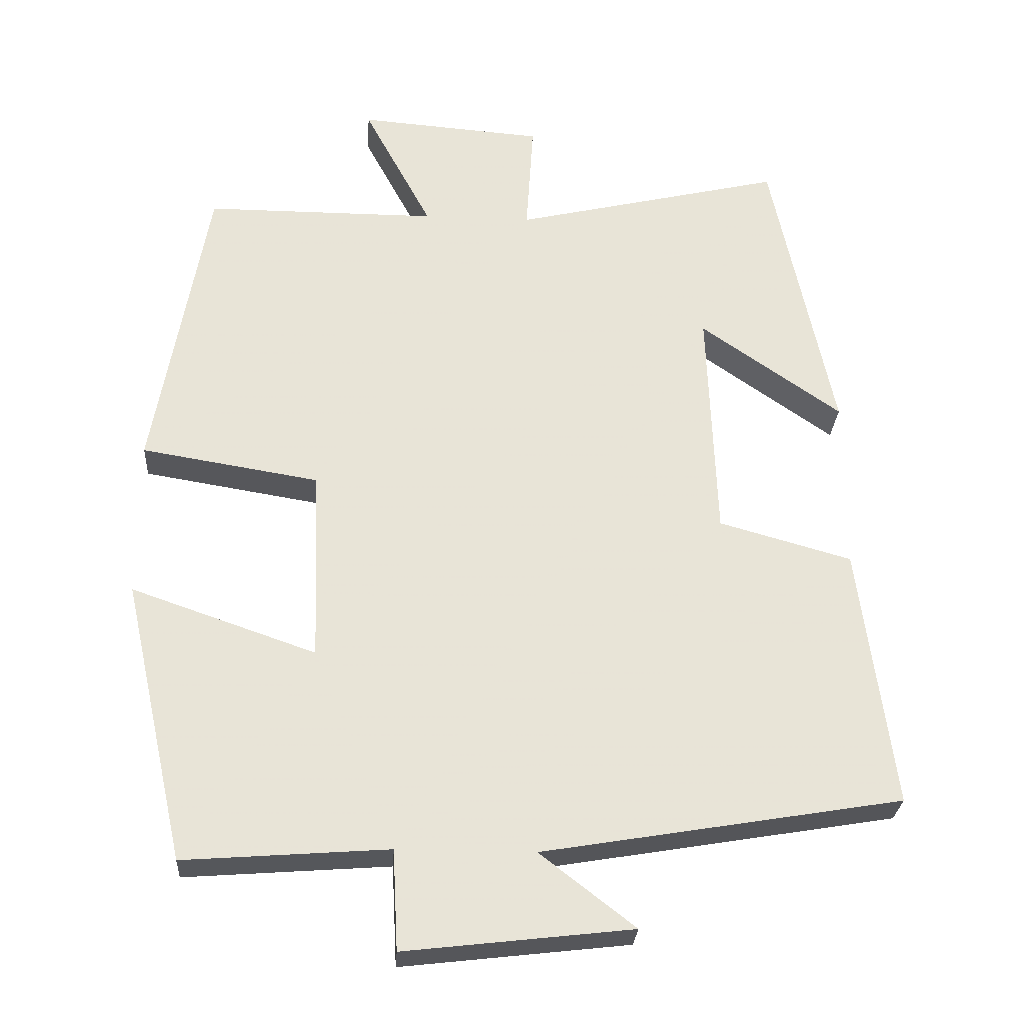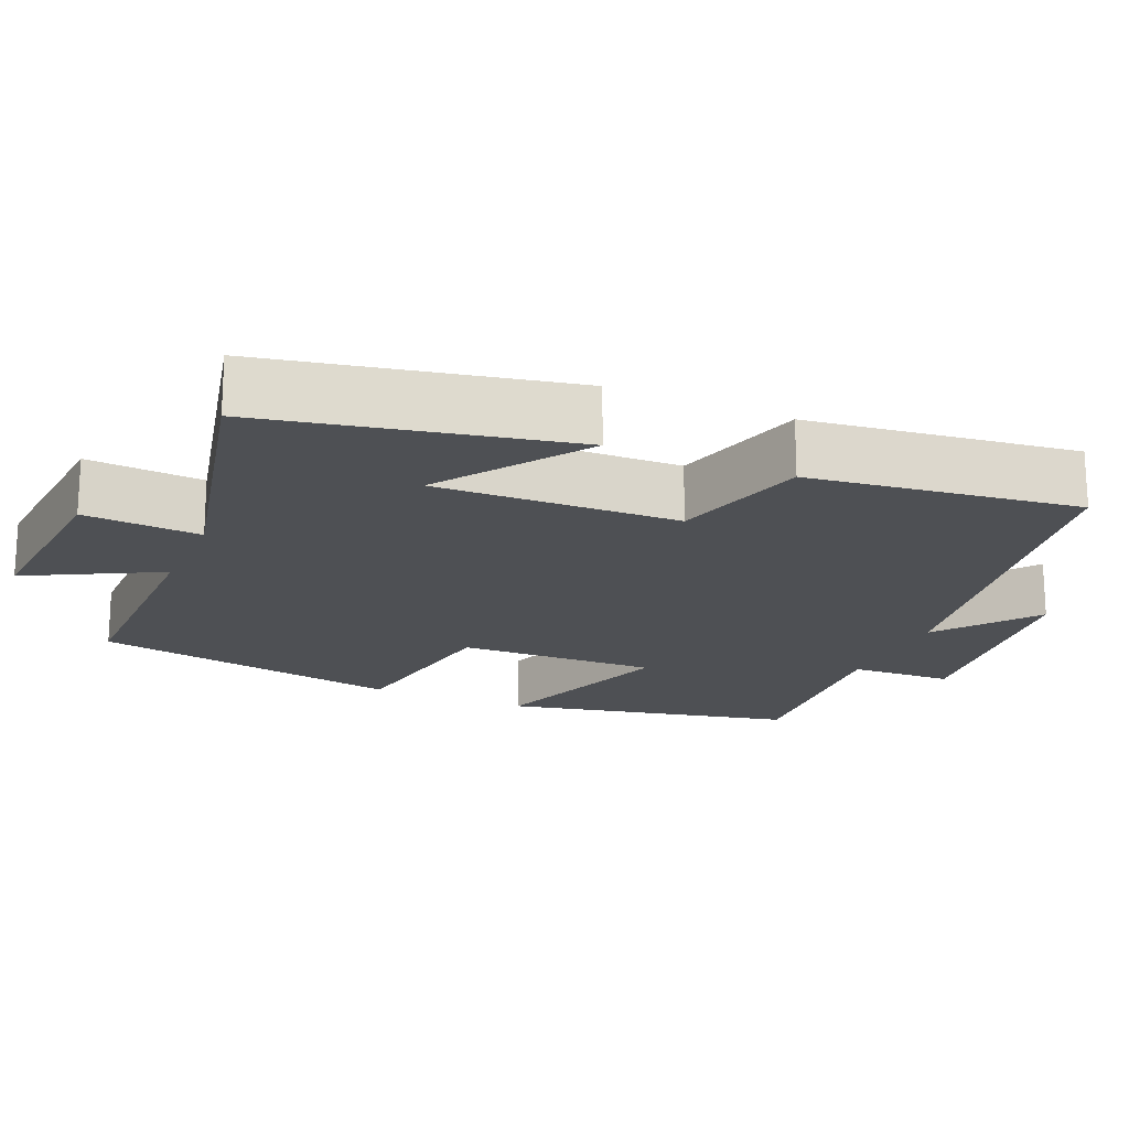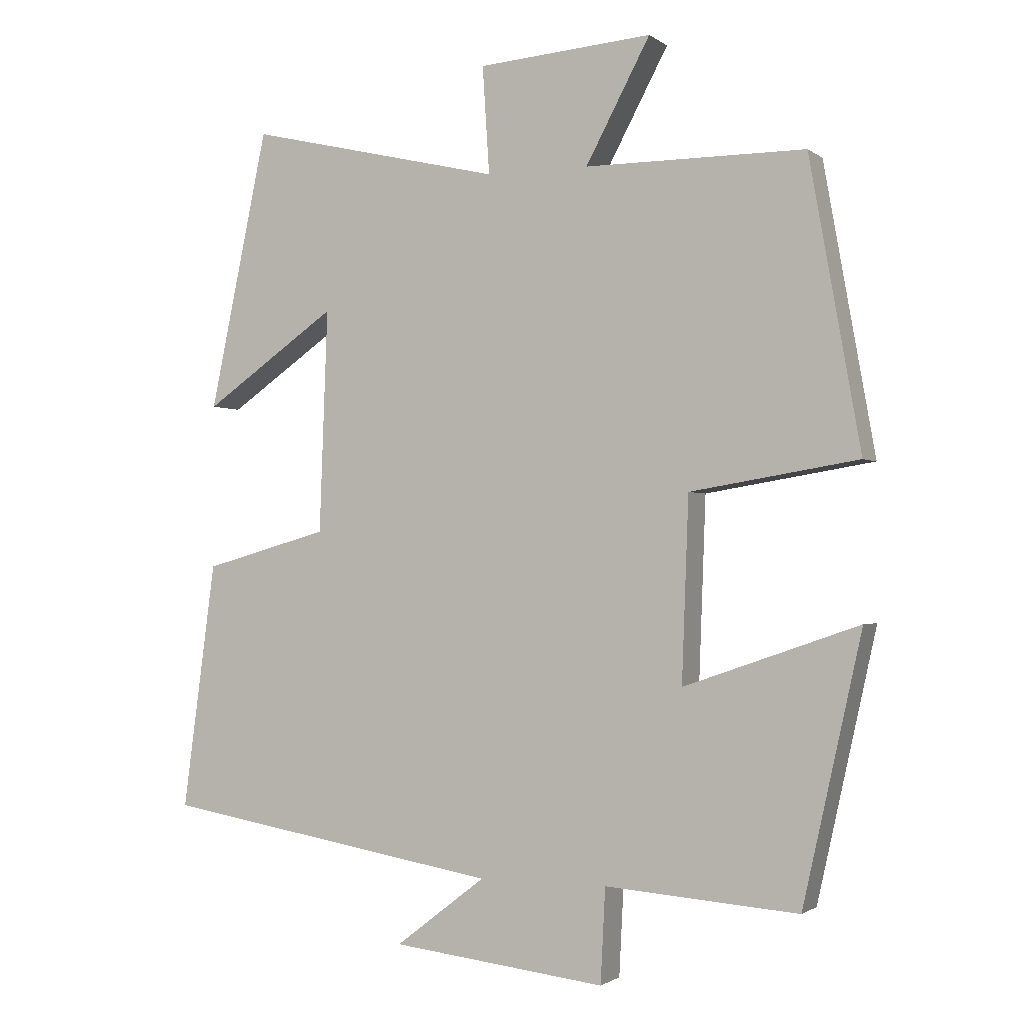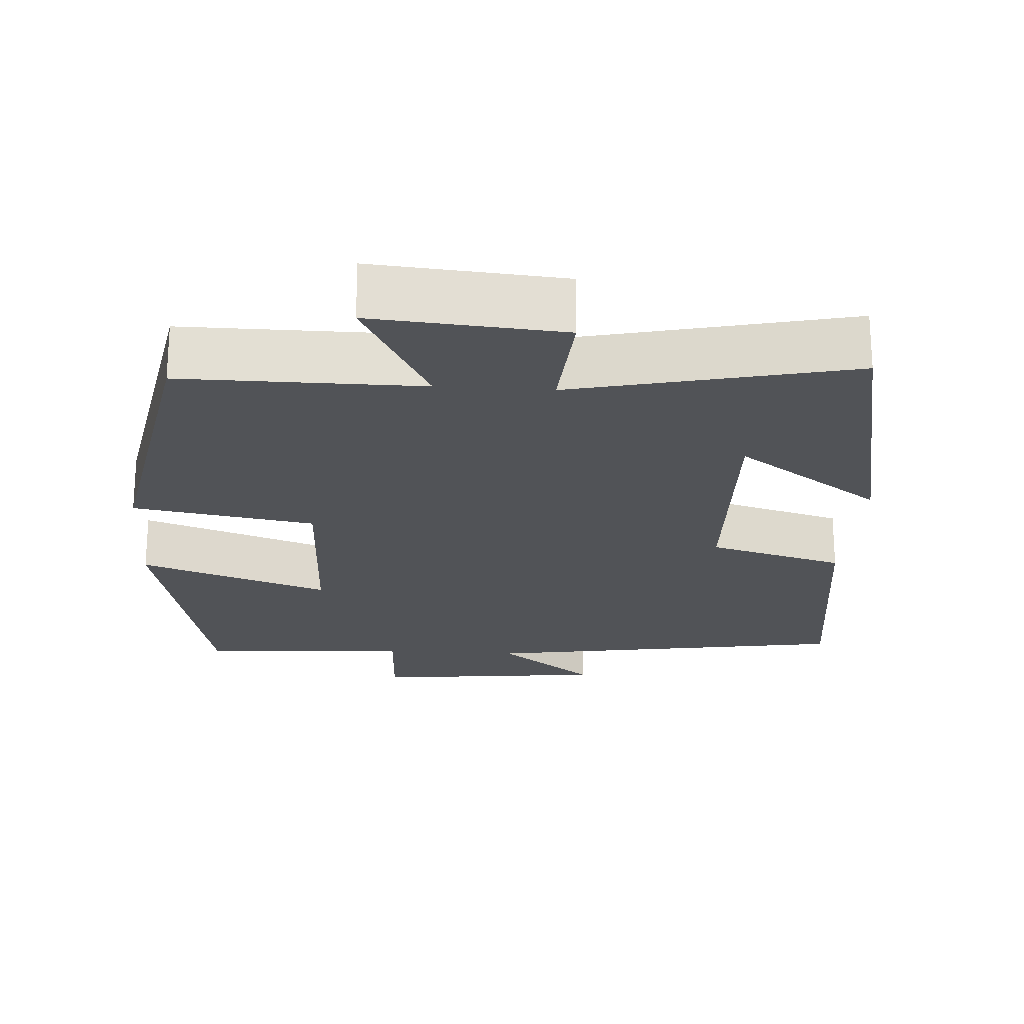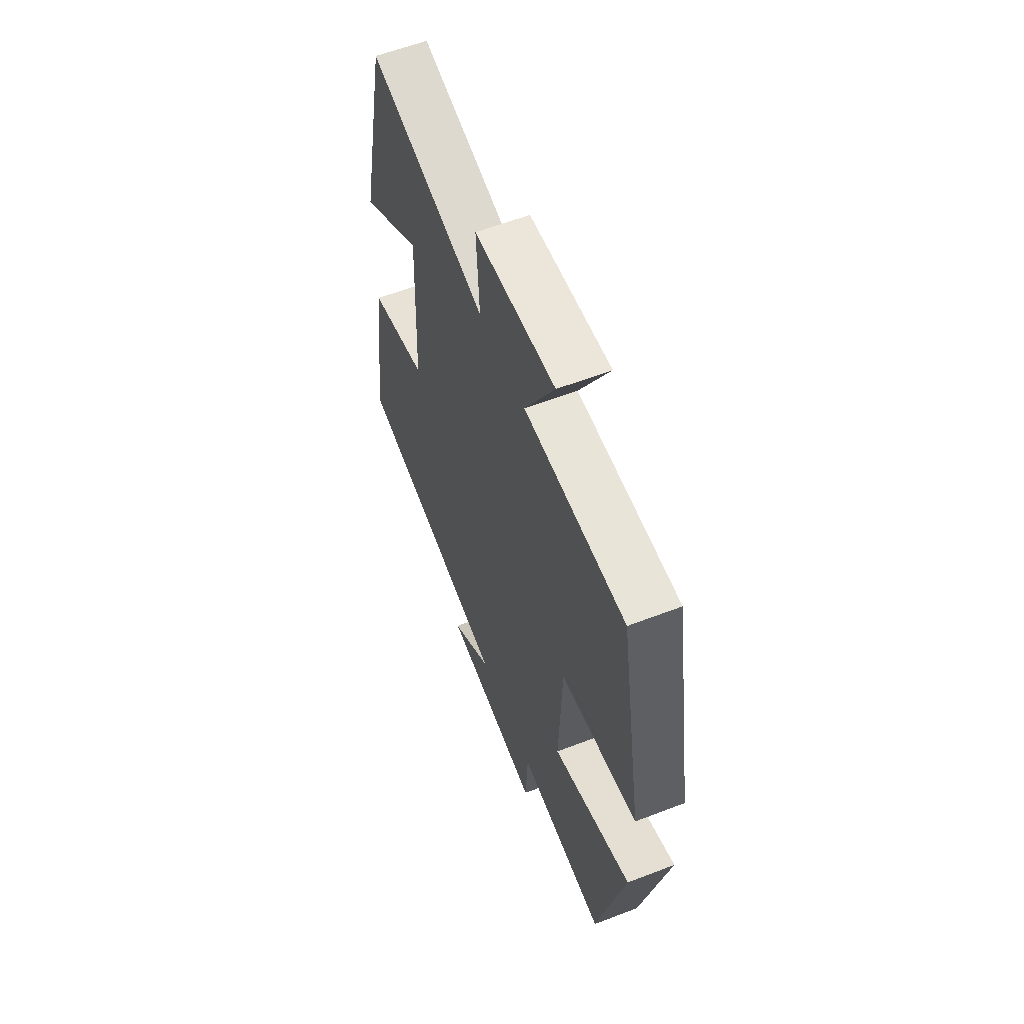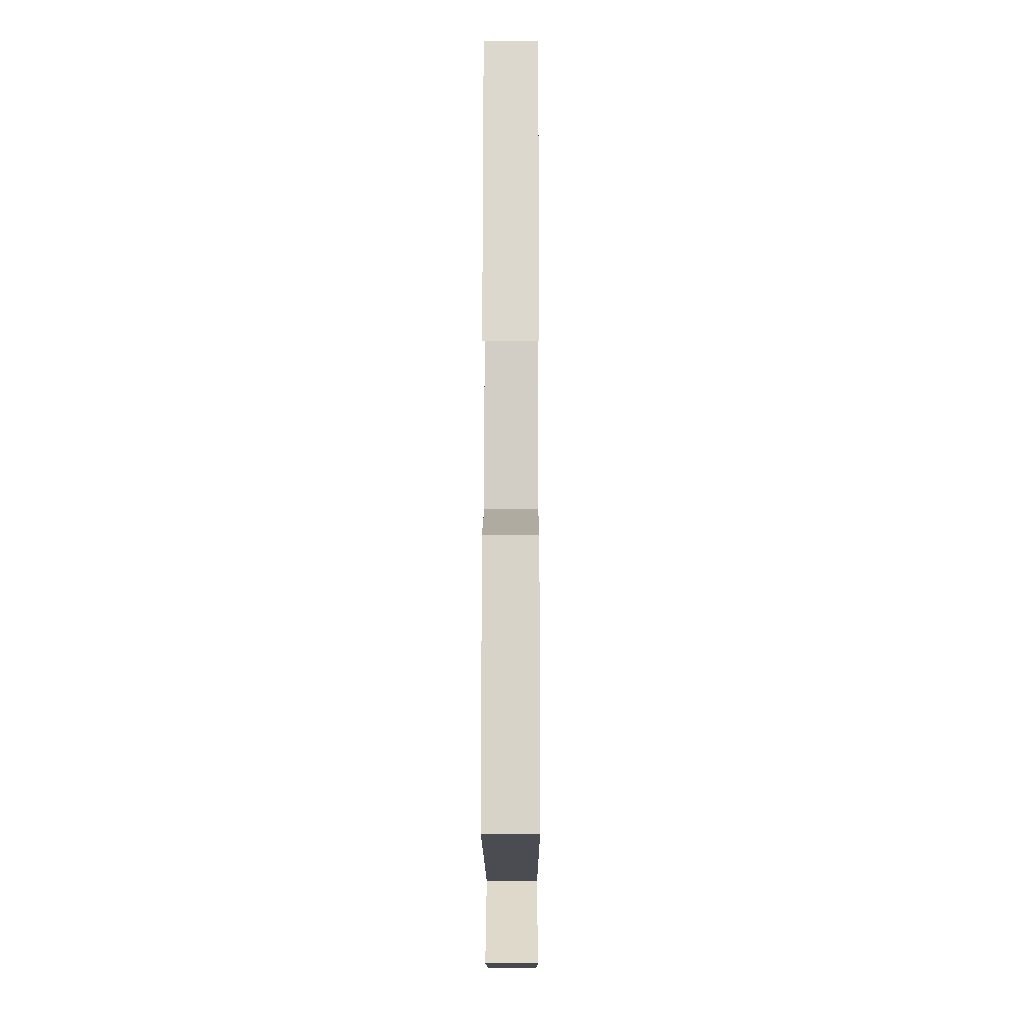
<metadata>
{"format":"obj","ext":"obj","renderer":"f3d","projection":"perspective","resolution":1024,"background":"white","views":[{"elev":-27.4,"azim":-3.6,"up":"+Z"},{"elev":-19.0,"azim":66.4,"up":"+Y"},{"elev":-1.5,"azim":-155.7,"up":"+Z"},{"elev":-22.2,"azim":-4.0,"up":"+Y"},{"elev":59.8,"azim":-111.5,"up":"+Z"},{"elev":-5.9,"azim":90.2,"up":"+Z"}]}
</metadata>
<code>
v 0.415 0.07 0.587
v 0.5 0.07 0.182
v 0.306 0.07 0.317
v 0.318 0.07 -0.007
v 0.5 0.07 -0.058
v 0.548 0.07 -0.417
v 0.055 0.07 -0.5
v 0.186 0.07 -0.601
v -0.126 0.07 -0.637
v -0.133 0.07 -0.5
v -0.414 0.07 -0.521
v -0.5 0.07 -0.135
v -0.246 0.07 -0.223
v -0.256 0.07 0.043
v -0.5 0.07 0.083
v -0.426 0.07 0.5
v -0.106 0.07 0.5
v -0.2 0.07 0.676
v 0.054 0.07 0.656
v 0.044 0.07 0.5
v 0.415 0 0.587
v 0.5 0 0.182
v 0.306 0 0.317
v 0.318 0 -0.007
v 0.5 0 -0.058
v 0.548 0 -0.417
v 0.055 0 -0.5
v 0.186 0 -0.601
v -0.126 0 -0.637
v -0.133 0 -0.5
v -0.414 0 -0.521
v -0.5 0 -0.135
v -0.246 0 -0.223
v -0.256 0 0.043
v -0.5 0 0.083
v -0.426 0 0.5
v -0.106 0 0.5
v -0.2 0 0.676
v 0.054 0 0.656
v 0.044 0 0.5
f 17 18 19 20
f 16 17 20
f 15 16 20
f 14 15 20
f 13 14 20 1
f 10 11 12 13
f 10 13 1
f 7 8 9 10
f 6 7 10
f 5 6 10
f 4 5 10
f 3 4 10
f 3 10 1
f 1 2 3
f 40 39 38 37
f 40 37 36
f 40 36 35
f 40 35 34
f 21 40 34 33
f 33 32 31 30
f 21 33 30
f 30 29 28 27
f 30 27 26
f 30 26 25
f 30 25 24
f 30 24 23
f 21 30 23
f 23 22 21
f 1 21 22 2
f 2 22 23 3
f 3 23 24 4
f 4 24 25 5
f 5 25 26 6
f 6 26 27 7
f 7 27 28 8
f 8 28 29 9
f 9 29 30 10
f 10 30 31 11
f 11 31 32 12
f 12 32 33 13
f 13 33 34 14
f 14 34 35 15
f 15 35 36 16
f 16 36 37 17
f 17 37 38 18
f 18 38 39 19
f 19 39 40 20
f 20 40 21 1

</code>
